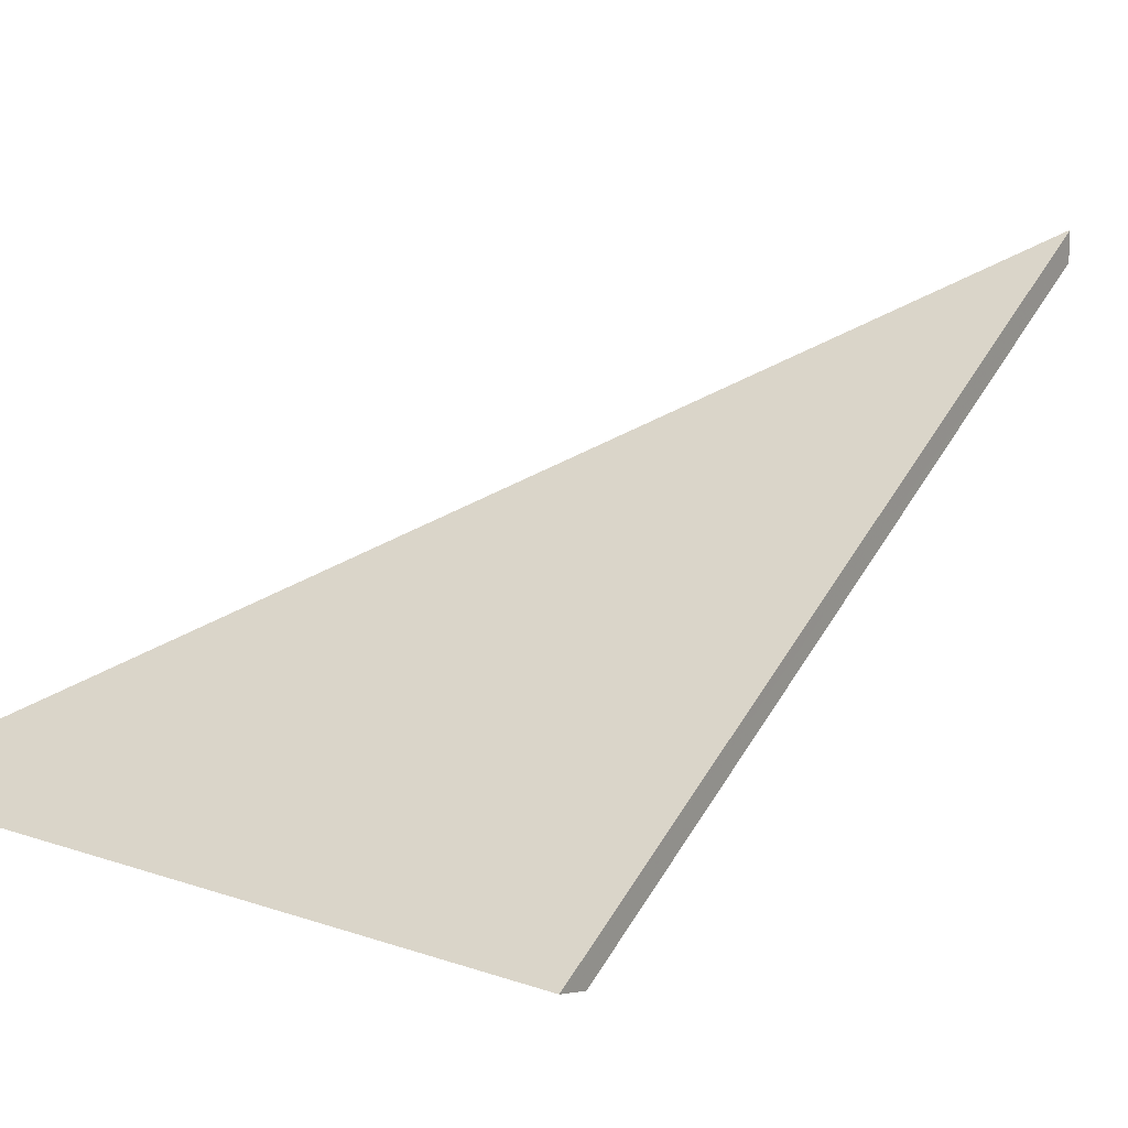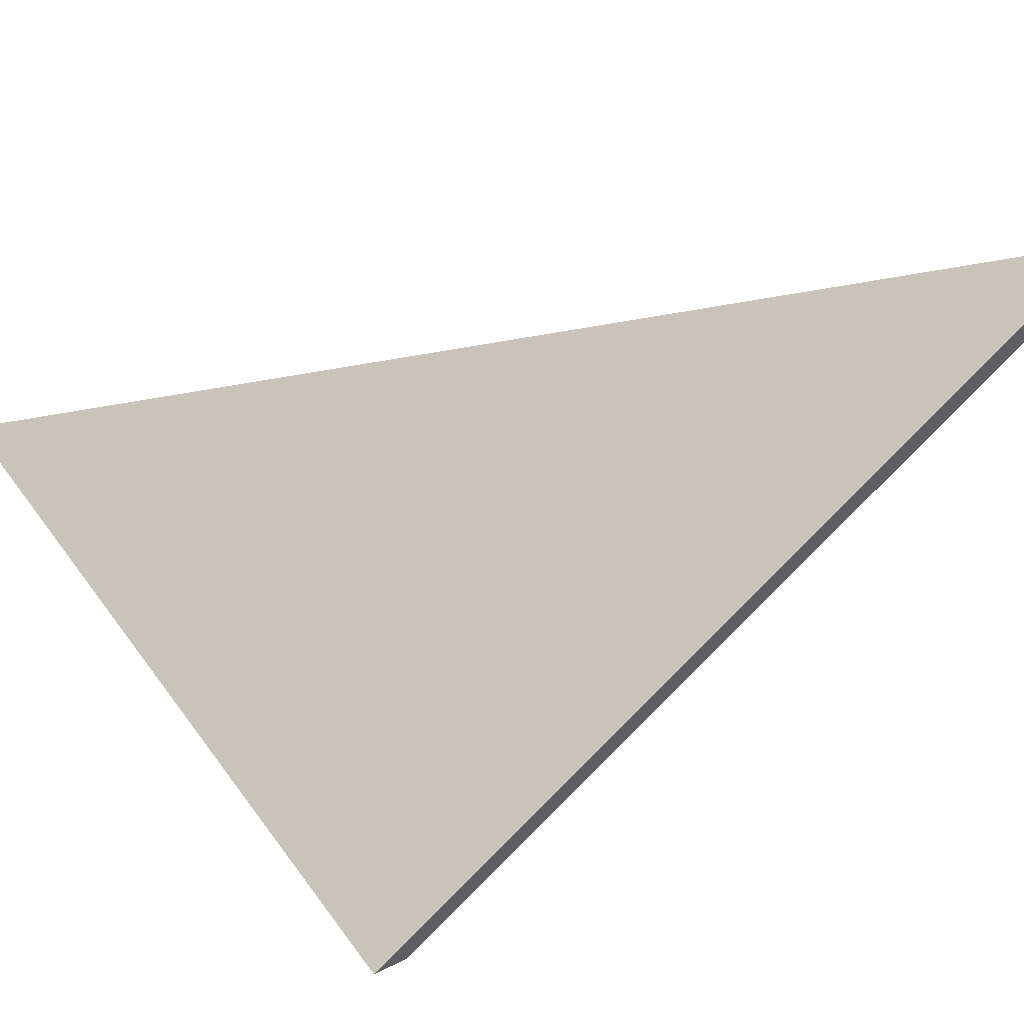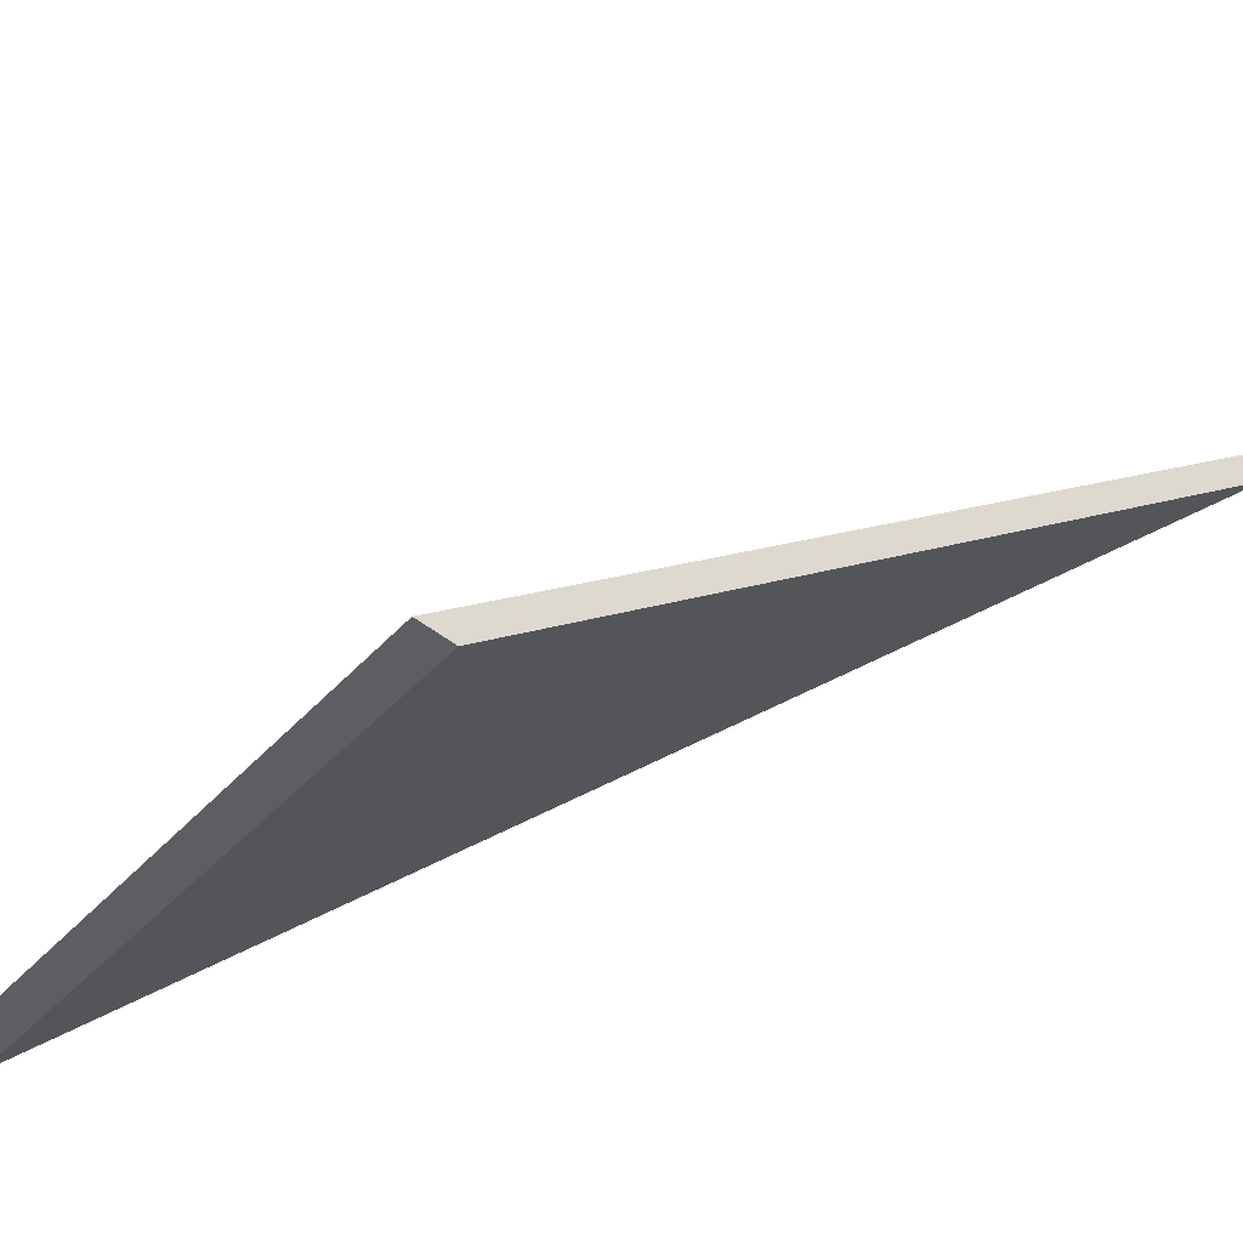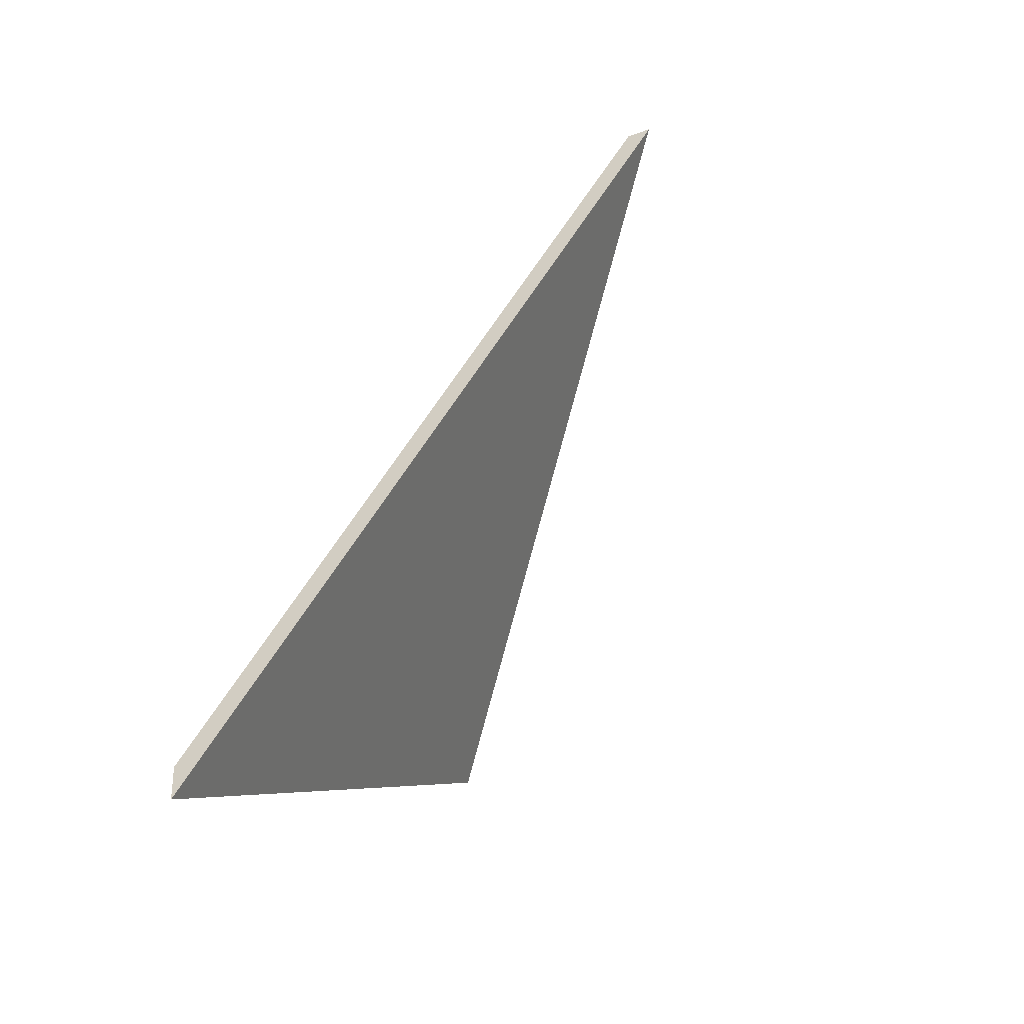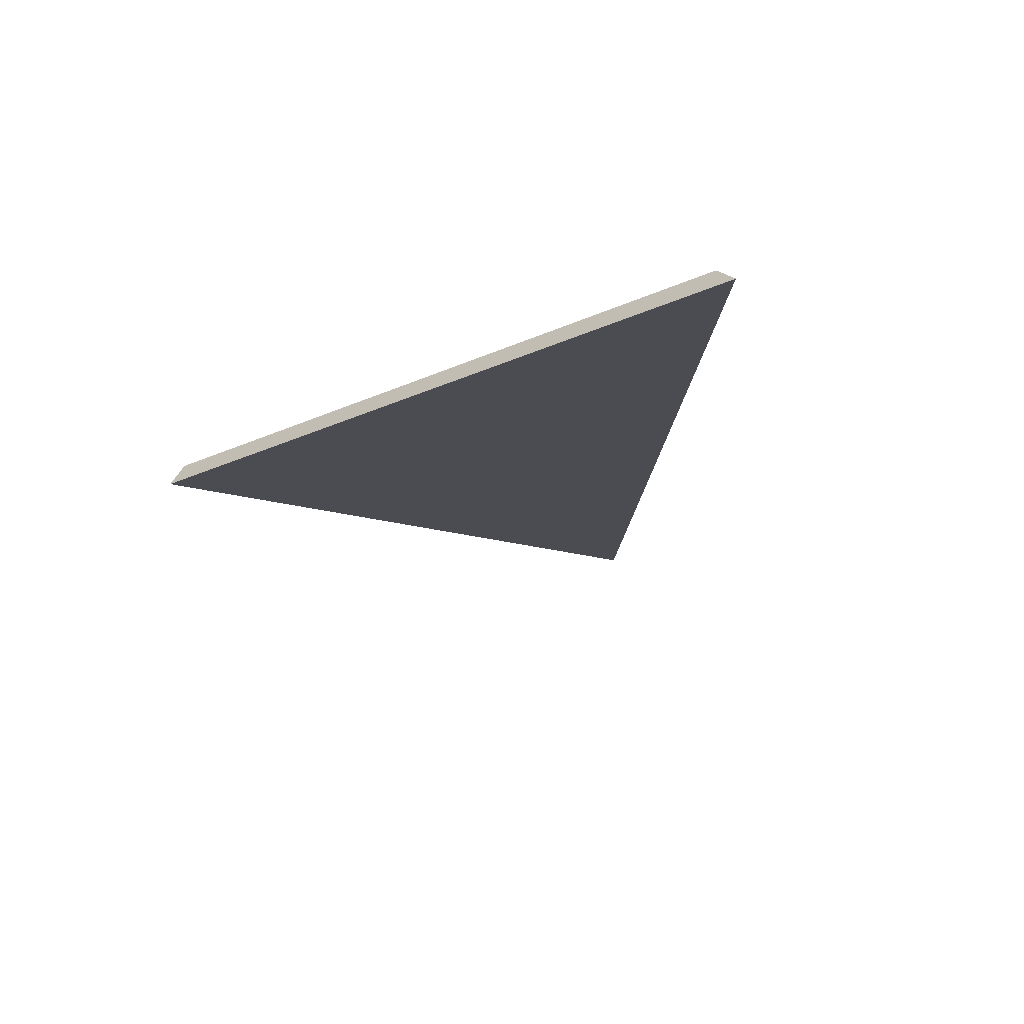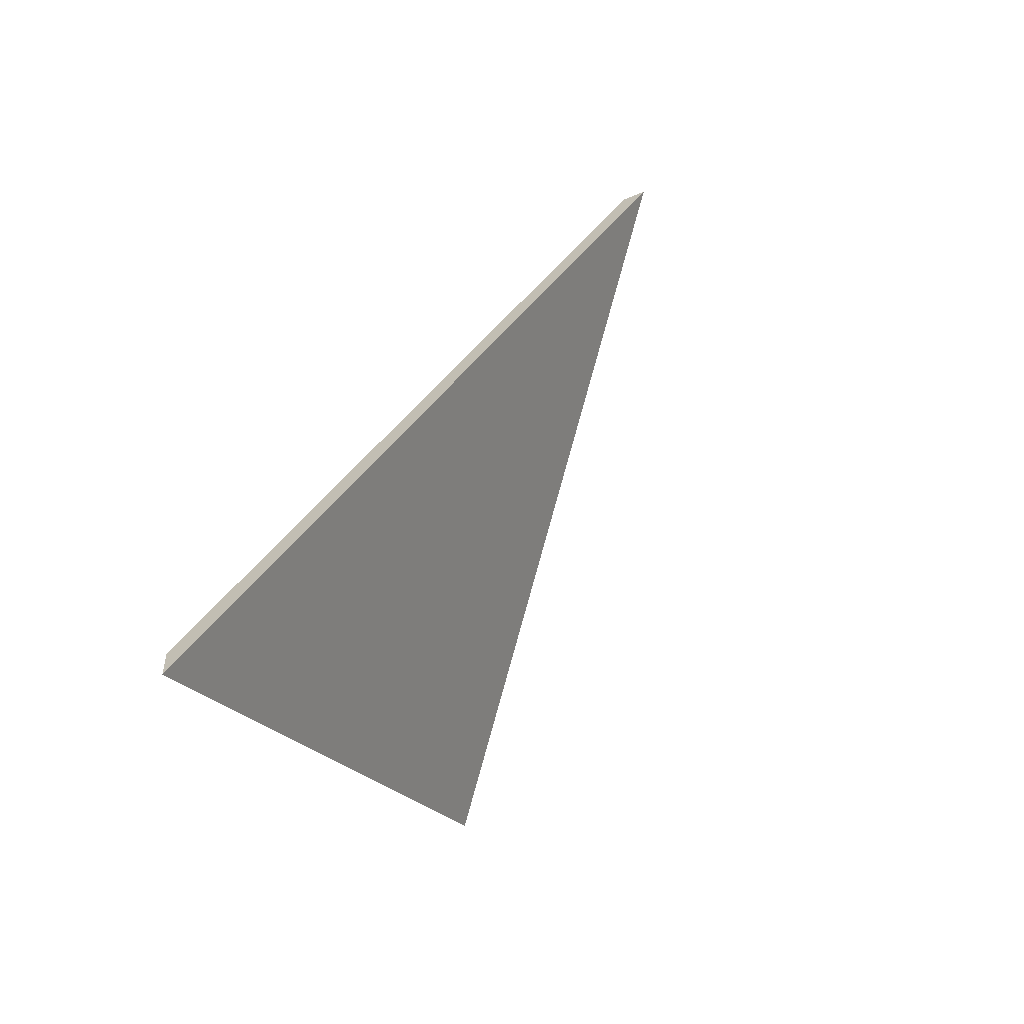
<metadata>
{"format":"obj","ext":"obj","renderer":"f3d","projection":"perspective","resolution":1024,"background":"white","views":[{"elev":15.3,"azim":-114.5,"up":"+Y"},{"elev":52.2,"azim":-95.6,"up":"+Y"},{"elev":-33.2,"azim":-94.3,"up":"+Y"},{"elev":-37.2,"azim":115.1,"up":"+Z"},{"elev":-78.0,"azim":24.1,"up":"+Z"},{"elev":-51.6,"azim":114.8,"up":"+Z"}]}
</metadata>
<code>
v 0.925 -0.03135 1.472
v 0.9718 -0.03135 1.447
v 0.9529 0.0004 1.52
v 0.9529 0.00255 1.52
v 0.9529 0.0004 1.52
v 0.9718 -0.03135 1.447
v 0.9727 -0.03067 1.443
v 0.9727 -0.03067 1.443
v 0.9718 -0.03135 1.447
v 0.925 -0.03135 1.472
v 0.9237 -0.03067 1.47
v 0.9237 -0.03067 1.47
v 0.925 -0.03135 1.472
v 0.9529 0.0004 1.52
v 0.9529 0.00255 1.52
v 0.9529 0.00255 1.52
v 0.9727 -0.03067 1.443
v 0.9237 -0.03067 1.47
f 1 2 3
f 4 5 6
f 4 6 7
f 8 9 10
f 8 10 11
f 12 13 14
f 12 14 15
f 16 17 18

</code>
